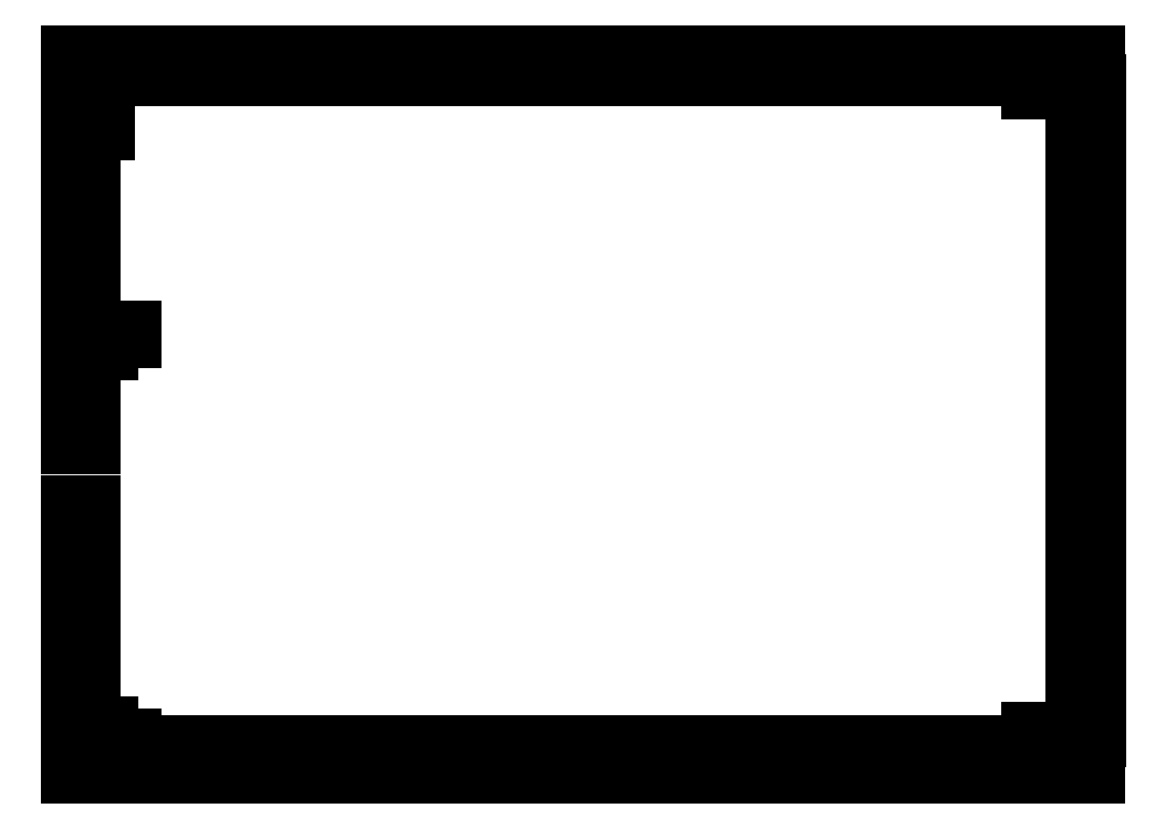
<metadata>
{"format":"dxf","ext":"dxf","renderer":"ezdxf+matplotlib","layout":"modelspace","background":"white","min_lineweight":24,"dpi":150}
</metadata>
<code>
0
SECTION
2
ENTITIES
0
LINE
8
0
10
0
20
0.05
11
89.5
21
0.05
0
LINE
8
0
10
89.5
20
0.05
11
89.5
21
2.95
0
LINE
8
0
10
89.5
20
2.95
11
87
21
2.95
0
LINE
8
0
10
87
20
2.95
11
87
21
4.15
0
LINE
8
0
10
87
20
4.15
11
83.5
21
4.15
0
LINE
8
0
10
83.5
20
4.15
11
83.5
21
2.95
0
LINE
8
0
10
83.5
20
2.95
11
5.7
21
2.95
0
LINE
8
0
10
5.7
20
2.95
11
5.7
21
3.5
0
LINE
8
0
10
5.7
20
3.5
11
3.7
21
3.5
0
LINE
8
0
10
3.7
20
3.5
11
3.7
21
4.6
0
LINE
8
0
10
3.7
20
4.6
11
2.2
21
4.6
0
LINE
8
0
10
2.2
20
4.6
11
2.2
21
8.784
0
LINE
8
0
10
2.2
20
8.784
11
0
21
8.784
0
LINE
8
0
10
0
20
8.784
11
0
21
0.05
0
LINE
8
0
10
0
20
13.65
11
2.2
21
13.65
0
LINE
8
0
10
2.2
20
13.65
11
2.2
21
23.85
0
LINE
8
0
10
2.2
20
23.85
11
0
21
23.85
0
LINE
8
0
10
0
20
23.85
11
0
21
13.65
0
LINE
8
0
10
0
20
28.71
11
2.2
21
28.71
0
LINE
8
0
10
2.2
20
28.71
11
2.2
21
36.9
0
LINE
8
0
10
2.2
20
36.9
11
3.7
21
36.9
0
LINE
8
0
10
3.7
20
36.9
11
3.7
21
38
0
LINE
8
0
10
3.7
20
38
11
5.7
21
38
0
LINE
8
0
10
5.7
20
38
11
5.7
21
39
0
LINE
8
0
10
5.7
20
39
11
0
21
39
0
LINE
8
0
10
0
20
39
11
0
21
28.71
0
LINE
8
0
10
0
20
43.78
11
2.2
21
43.78
0
LINE
8
0
10
2.2
20
43.78
11
2.2
21
53.98
0
LINE
8
0
10
2.2
20
53.98
11
0
21
53.98
0
LINE
8
0
10
0
20
53.98
11
0
21
43.78
0
LINE
8
0
10
0
20
56
11
2.2
21
56
0
LINE
8
0
10
2.2
20
56
11
2.2
21
56.04
0
LINE
8
0
10
2.2
20
56.04
11
3.45
21
56.04
0
LINE
8
0
10
3.45
20
56.04
11
3.45
21
56.82
0
LINE
8
0
10
3.45
20
56.82
11
2.2
21
56.82
0
LINE
8
0
10
2.2
20
56.82
11
2.2
21
58.05
0
LINE
8
0
10
2.2
20
58.05
11
3.45
21
58.05
0
LINE
8
0
10
3.45
20
58.05
11
3.45
21
58.86
0
LINE
8
0
10
3.45
20
58.86
11
2.2
21
58.86
0
LINE
8
0
10
2.2
20
58.86
11
2.2
21
60.07
0
LINE
8
0
10
2.2
20
60.07
11
3.45
21
60.07
0
LINE
8
0
10
3.45
20
60.07
11
3.45
21
60.8
0
LINE
8
0
10
3.45
20
60.8
11
83.5
21
60.8
0
LINE
8
0
10
83.5
20
60.8
11
83.5
21
59.6
0
LINE
8
0
10
83.5
20
59.6
11
87
21
59.6
0
LINE
8
0
10
87
20
59.6
11
87
21
60.8
0
LINE
8
0
10
87
20
60.8
11
89.5
21
60.8
0
LINE
8
0
10
89.5
20
60.8
11
89.5
21
63
0
LINE
8
0
10
89.5
20
63
11
0
21
63
0
LINE
8
0
10
0
20
63
11
0
21
56
0
LINE
8
0
10
87.4
20
3.25
11
89.6
21
3.25
0
LINE
8
0
10
89.6
20
3.25
11
89.6
21
60.5
0
LINE
8
0
10
89.6
20
60.5
11
87.4
21
60.5
0
LINE
8
0
10
87.4
20
60.5
11
87.4
21
3.25
0
ENDSEC
0
EOF

</code>
